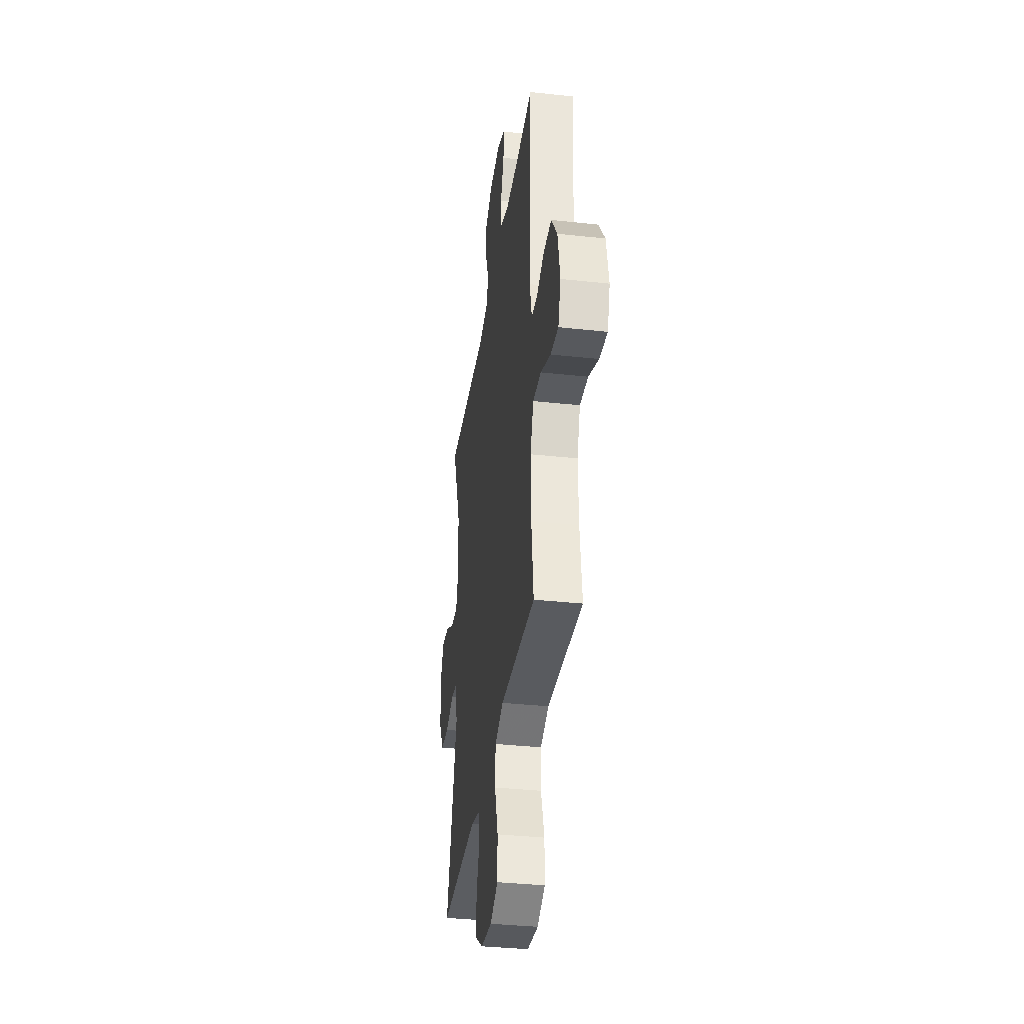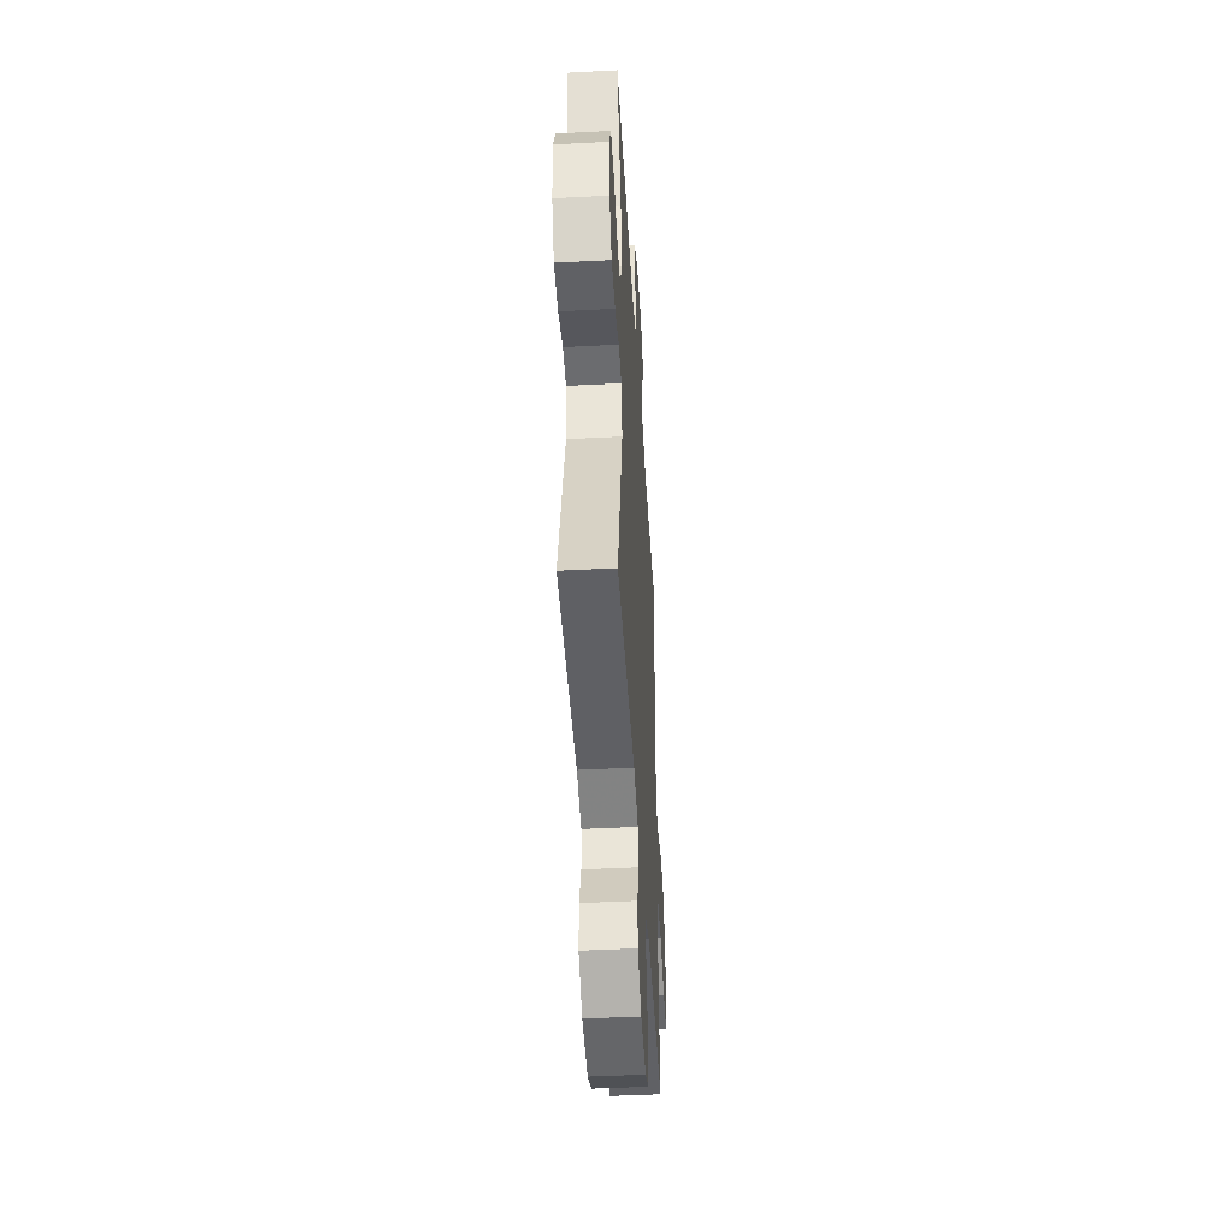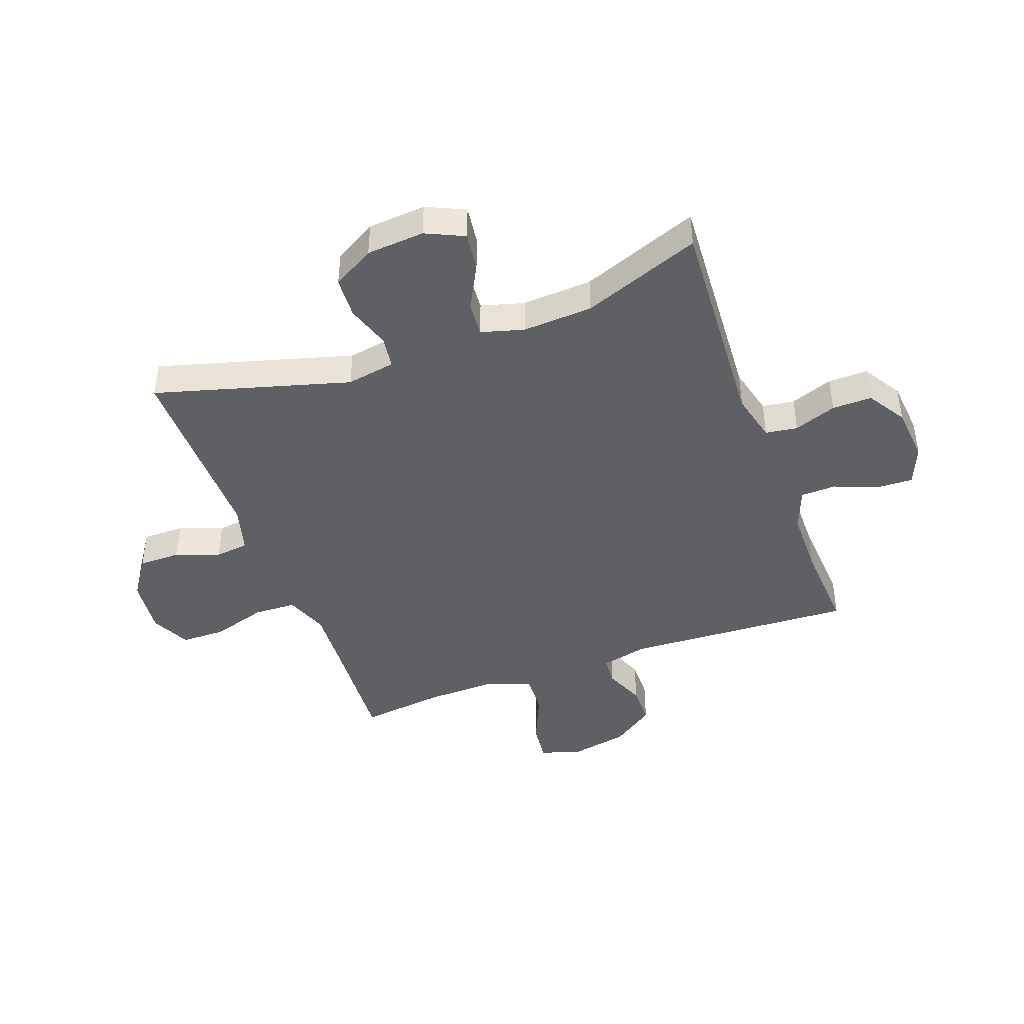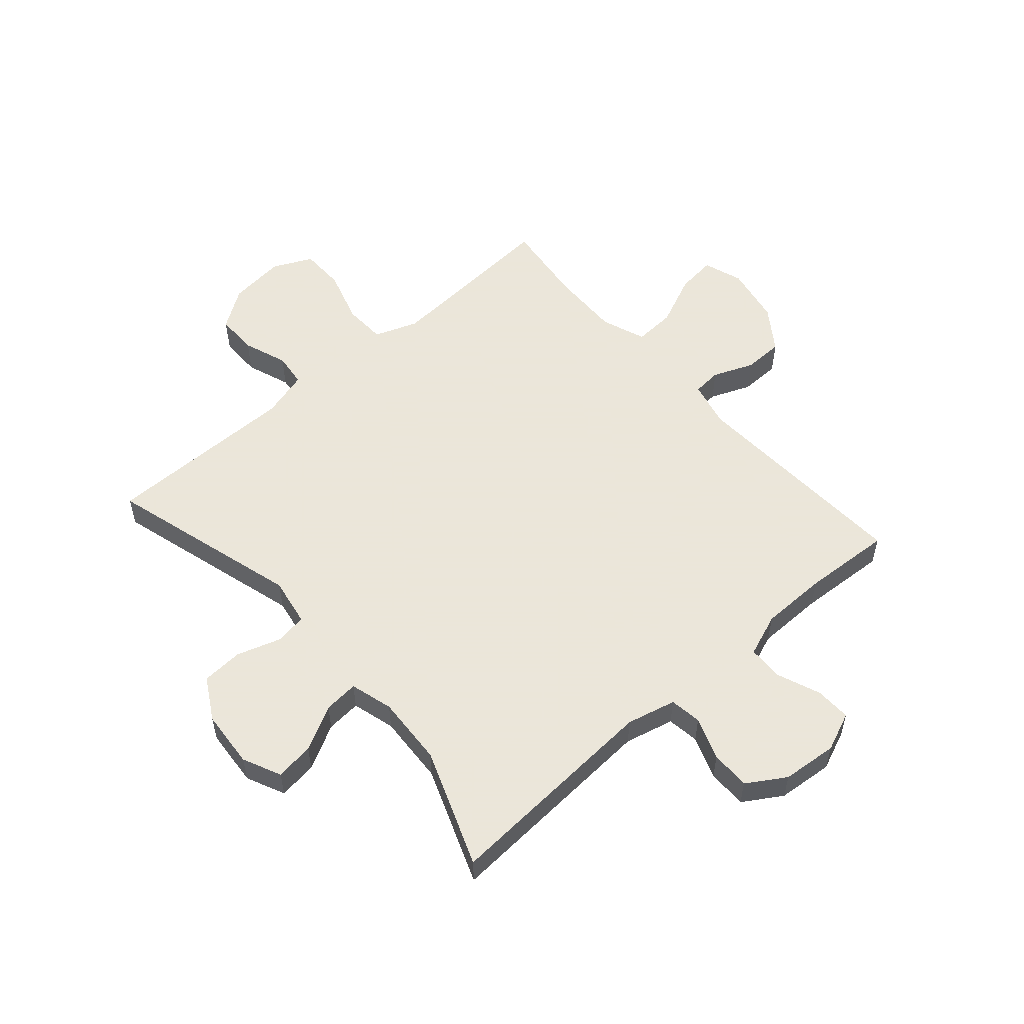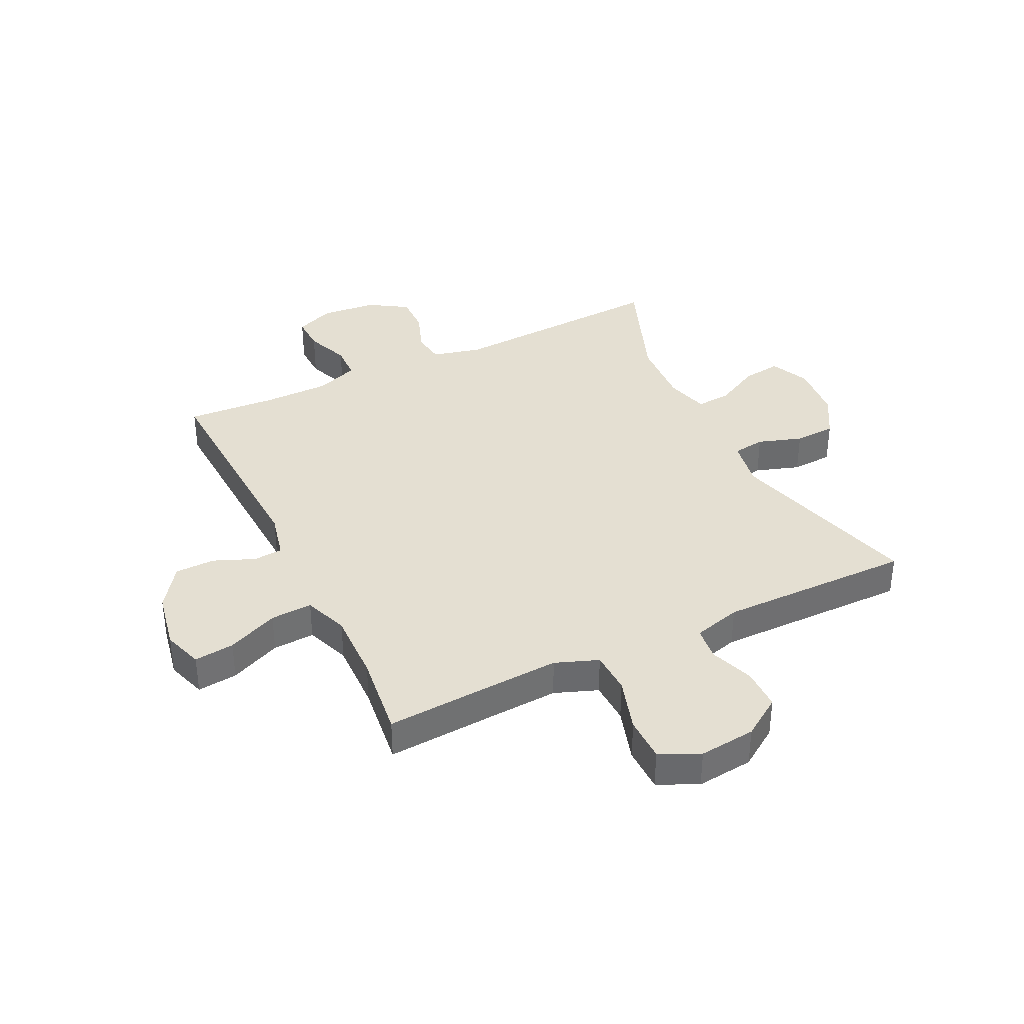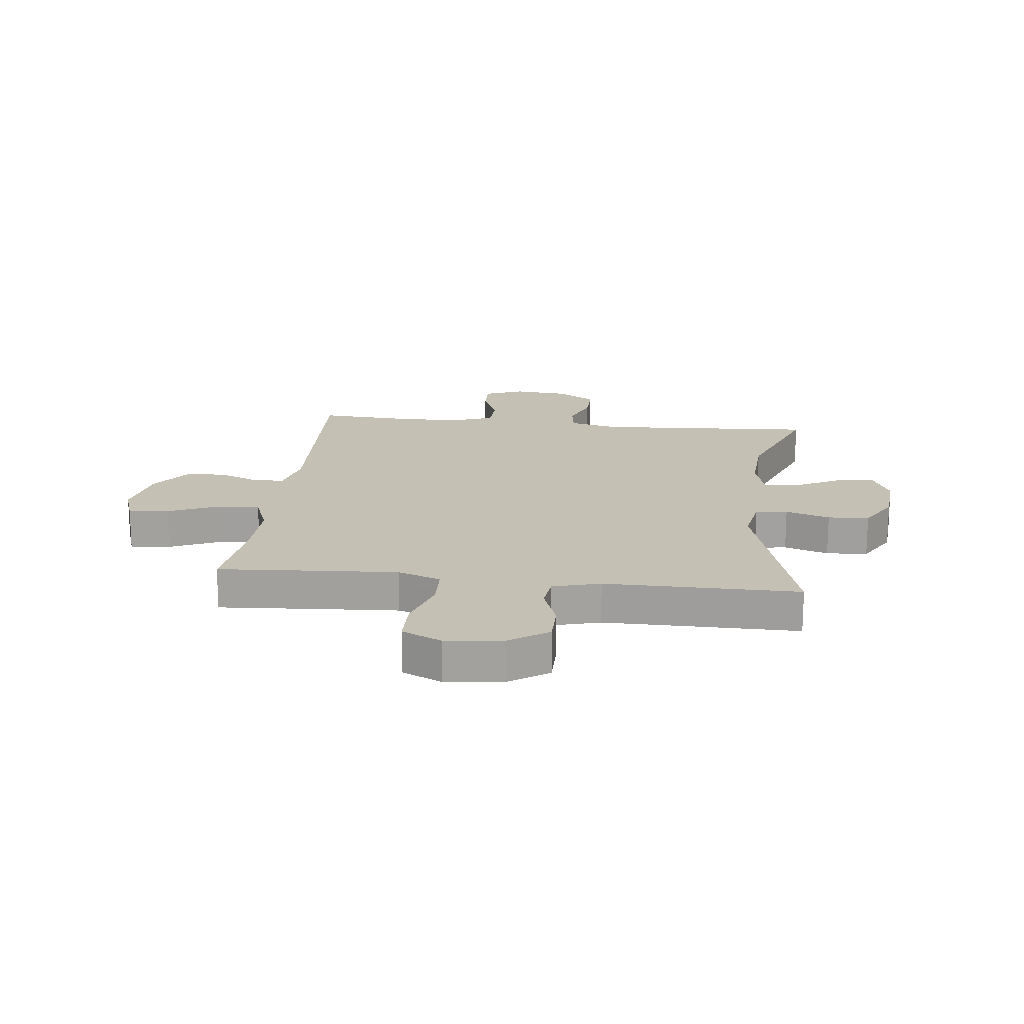
<metadata>
{"format":"obj","ext":"obj","renderer":"f3d","projection":"perspective","resolution":1024,"background":"white","views":[{"elev":-35.8,"azim":81.8,"up":"+Z"},{"elev":-45.6,"azim":-86.6,"up":"+Z"},{"elev":-43.3,"azim":-69.9,"up":"+Y"},{"elev":55.0,"azim":-41.3,"up":"+Y"},{"elev":37.2,"azim":154.2,"up":"+Y"},{"elev":18.0,"azim":-173.5,"up":"+Y"}]}
</metadata>
<code>
v -0.5 0.07 0.5
v -0.115 0.07 0.477
v -0.029 0.07 0.498
v -0.021 0.07 0.554
v -0.048 0.07 0.628
v -0.049 0.07 0.697
v 0.018 0.07 0.739
v 0.115 0.07 0.748
v 0.183 0.07 0.72
v 0.181 0.07 0.657
v 0.151 0.07 0.581
v 0.153 0.07 0.519
v 0.228 0.07 0.491
v 0.344 0.07 0.49
v 0.5 0.07 0.5
v 0.48 0.07 0.101
v 0.499 0.07 0.019
v 0.55 0.07 0.015
v 0.621 0.07 0.044
v 0.691 0.07 0.043
v 0.743 0.07 -0.031
v 0.763 0.07 -0.134
v 0.74 0.07 -0.203
v 0.67 0.07 -0.195
v 0.581 0.07 -0.156
v 0.508 0.07 -0.152
v 0.479 0.07 -0.229
v 0.482 0.07 -0.352
v 0.5 0.07 -0.5
v 0.304 0.07 -0.487
v 0.187 0.07 -0.48
v 0.112 0.07 -0.508
v 0.109 0.07 -0.582
v 0.138 0.07 -0.677
v 0.137 0.07 -0.755
v 0.068 0.07 -0.788
v -0.031 0.07 -0.777
v -0.1 0.07 -0.73
v -0.1 0.07 -0.657
v -0.072 0.07 -0.58
v -0.079 0.07 -0.521
v -0.162 0.07 -0.498
v -0.5 0.07 -0.5
v -0.404 0.07 -0.161
v -0.419 0.07 -0.076
v -0.475 0.07 -0.068
v -0.552 0.07 -0.093
v -0.624 0.07 -0.089
v -0.666 0.07 -0.016
v -0.674 0.07 0.085
v -0.643 0.07 0.152
v -0.575 0.07 0.143
v -0.497 0.07 0.102
v -0.436 0.07 0.097
v -0.415 0.07 0.172
v -0.422 0.07 0.294
v -0.5 0 0.5
v -0.115 0 0.477
v -0.029 0 0.498
v -0.021 0 0.554
v -0.048 0 0.628
v -0.049 0 0.697
v 0.018 0 0.739
v 0.115 0 0.748
v 0.183 0 0.72
v 0.181 0 0.657
v 0.151 0 0.581
v 0.153 0 0.519
v 0.228 0 0.491
v 0.344 0 0.49
v 0.5 0 0.5
v 0.48 0 0.101
v 0.499 0 0.019
v 0.55 0 0.015
v 0.621 0 0.044
v 0.691 0 0.043
v 0.743 0 -0.031
v 0.763 0 -0.134
v 0.74 0 -0.203
v 0.67 0 -0.195
v 0.581 0 -0.156
v 0.508 0 -0.152
v 0.479 0 -0.229
v 0.482 0 -0.352
v 0.5 0 -0.5
v 0.304 0 -0.487
v 0.187 0 -0.48
v 0.112 0 -0.508
v 0.109 0 -0.582
v 0.138 0 -0.677
v 0.137 0 -0.755
v 0.068 0 -0.788
v -0.031 0 -0.777
v -0.1 0 -0.73
v -0.1 0 -0.657
v -0.072 0 -0.58
v -0.079 0 -0.521
v -0.162 0 -0.498
v -0.5 0 -0.5
v -0.404 0 -0.161
v -0.419 0 -0.076
v -0.475 0 -0.068
v -0.552 0 -0.093
v -0.624 0 -0.089
v -0.666 0 -0.016
v -0.674 0 0.085
v -0.643 0 0.152
v -0.575 0 0.143
v -0.497 0 0.102
v -0.436 0 0.097
v -0.415 0 0.172
v -0.422 0 0.294
f 51 52 53
f 50 51 53
f 49 50 53
f 48 49 53
f 47 48 53
f 46 47 53
f 45 46 53 54
f 44 45 54 55
f 42 43 44
f 41 42 44 55
f 38 39 40
f 37 38 40
f 36 37 40
f 35 36 40
f 34 35 40
f 33 34 40
f 32 33 40 41
f 41 55 56
f 32 41 56
f 31 32 56
f 28 29 30
f 56 1 2
f 31 56 2
f 30 31 2
f 28 30 2
f 27 28 2
f 23 24 25
f 22 23 25
f 21 22 25
f 20 21 25
f 19 20 25
f 18 19 25
f 17 18 25 26
f 14 15 16
f 26 27 2
f 17 26 2
f 16 17 2
f 14 16 2
f 13 14 2
f 9 10 11
f 8 9 11
f 7 8 11
f 6 7 11
f 5 6 11
f 4 5 11
f 3 4 11 12
f 2 3 12 13
f 109 108 107
f 109 107 106
f 109 106 105
f 109 105 104
f 109 104 103
f 109 103 102
f 110 109 102 101
f 111 110 101 100
f 100 99 98
f 111 100 98 97
f 96 95 94
f 96 94 93
f 96 93 92
f 96 92 91
f 96 91 90
f 96 90 89
f 97 96 89 88
f 112 111 97
f 112 97 88
f 112 88 87
f 86 85 84
f 58 57 112
f 58 112 87
f 58 87 86
f 58 86 84
f 58 84 83
f 81 80 79
f 81 79 78
f 81 78 77
f 81 77 76
f 81 76 75
f 81 75 74
f 82 81 74 73
f 72 71 70
f 58 83 82
f 58 82 73
f 58 73 72
f 58 72 70
f 58 70 69
f 67 66 65
f 67 65 64
f 67 64 63
f 67 63 62
f 67 62 61
f 67 61 60
f 68 67 60 59
f 69 68 59 58
f 1 57 58 2
f 2 58 59 3
f 3 59 60 4
f 4 60 61 5
f 5 61 62 6
f 6 62 63 7
f 7 63 64 8
f 8 64 65 9
f 9 65 66 10
f 10 66 67 11
f 11 67 68 12
f 12 68 69 13
f 13 69 70 14
f 14 70 71 15
f 15 71 72 16
f 16 72 73 17
f 17 73 74 18
f 18 74 75 19
f 19 75 76 20
f 20 76 77 21
f 21 77 78 22
f 22 78 79 23
f 23 79 80 24
f 24 80 81 25
f 25 81 82 26
f 26 82 83 27
f 27 83 84 28
f 28 84 85 29
f 29 85 86 30
f 30 86 87 31
f 31 87 88 32
f 32 88 89 33
f 33 89 90 34
f 34 90 91 35
f 35 91 92 36
f 36 92 93 37
f 37 93 94 38
f 38 94 95 39
f 39 95 96 40
f 40 96 97 41
f 41 97 98 42
f 42 98 99 43
f 43 99 100 44
f 44 100 101 45
f 45 101 102 46
f 46 102 103 47
f 47 103 104 48
f 48 104 105 49
f 49 105 106 50
f 50 106 107 51
f 51 107 108 52
f 52 108 109 53
f 53 109 110 54
f 54 110 111 55
f 55 111 112 56
f 56 112 57 1

</code>
